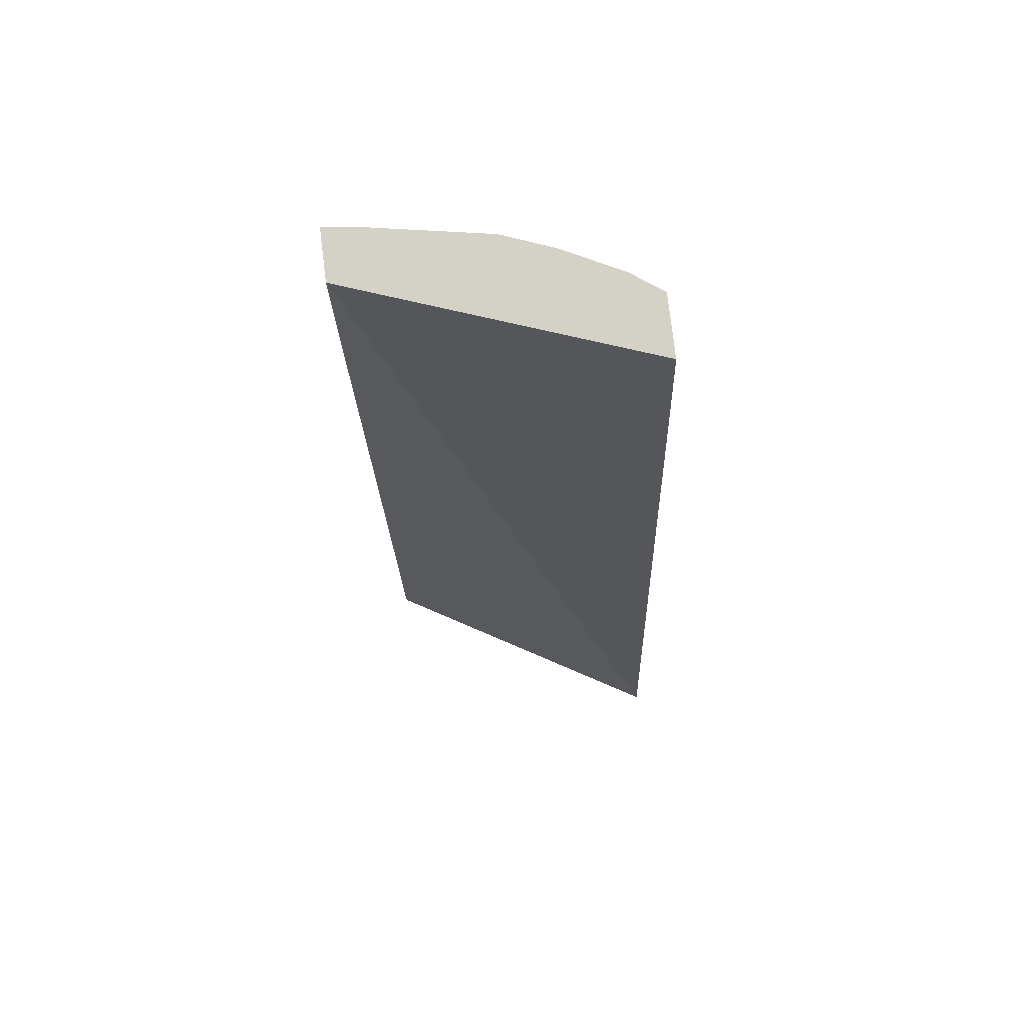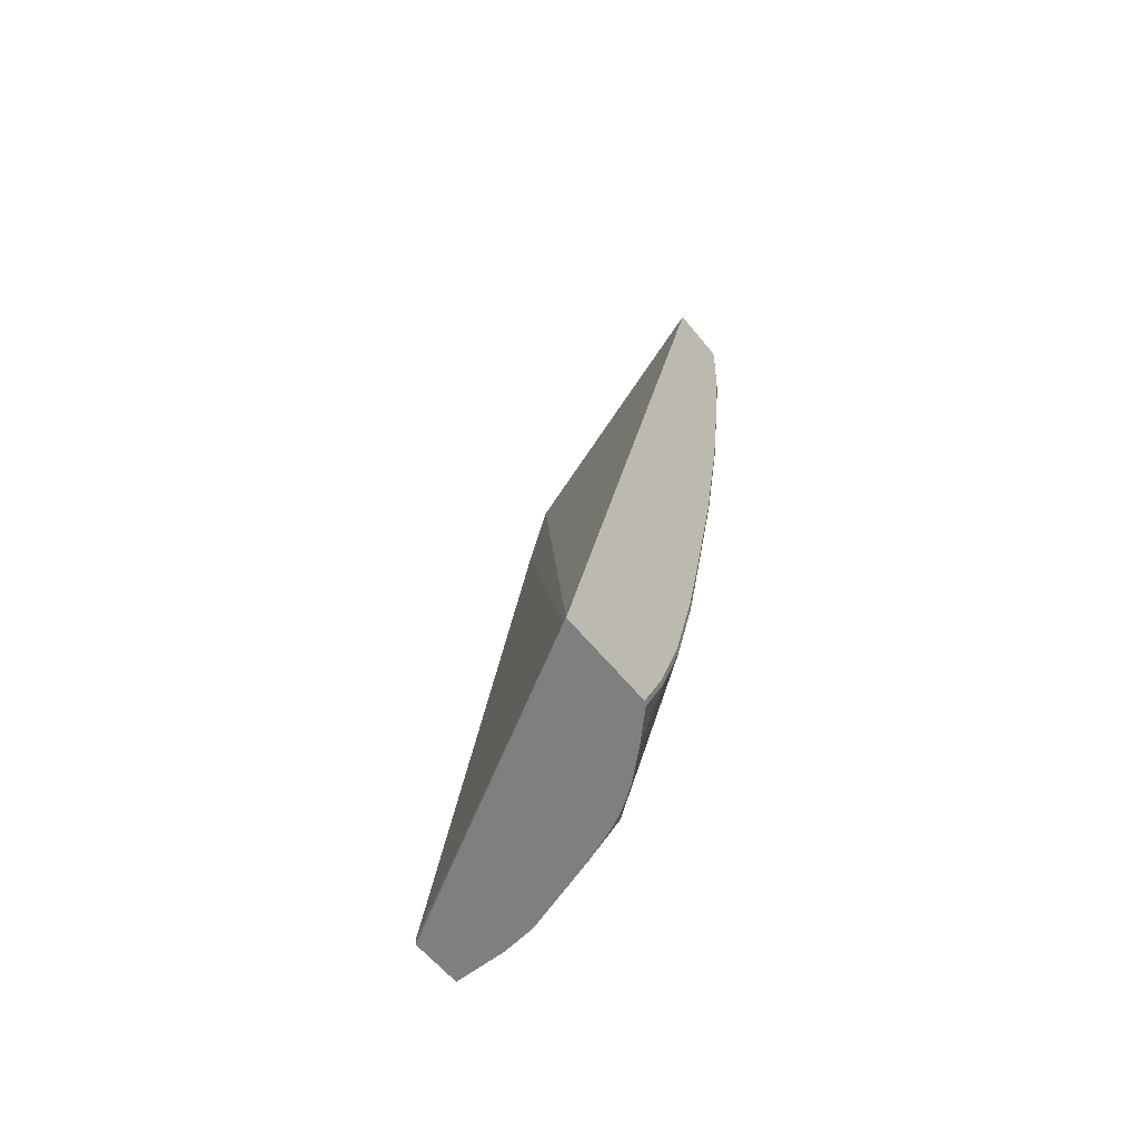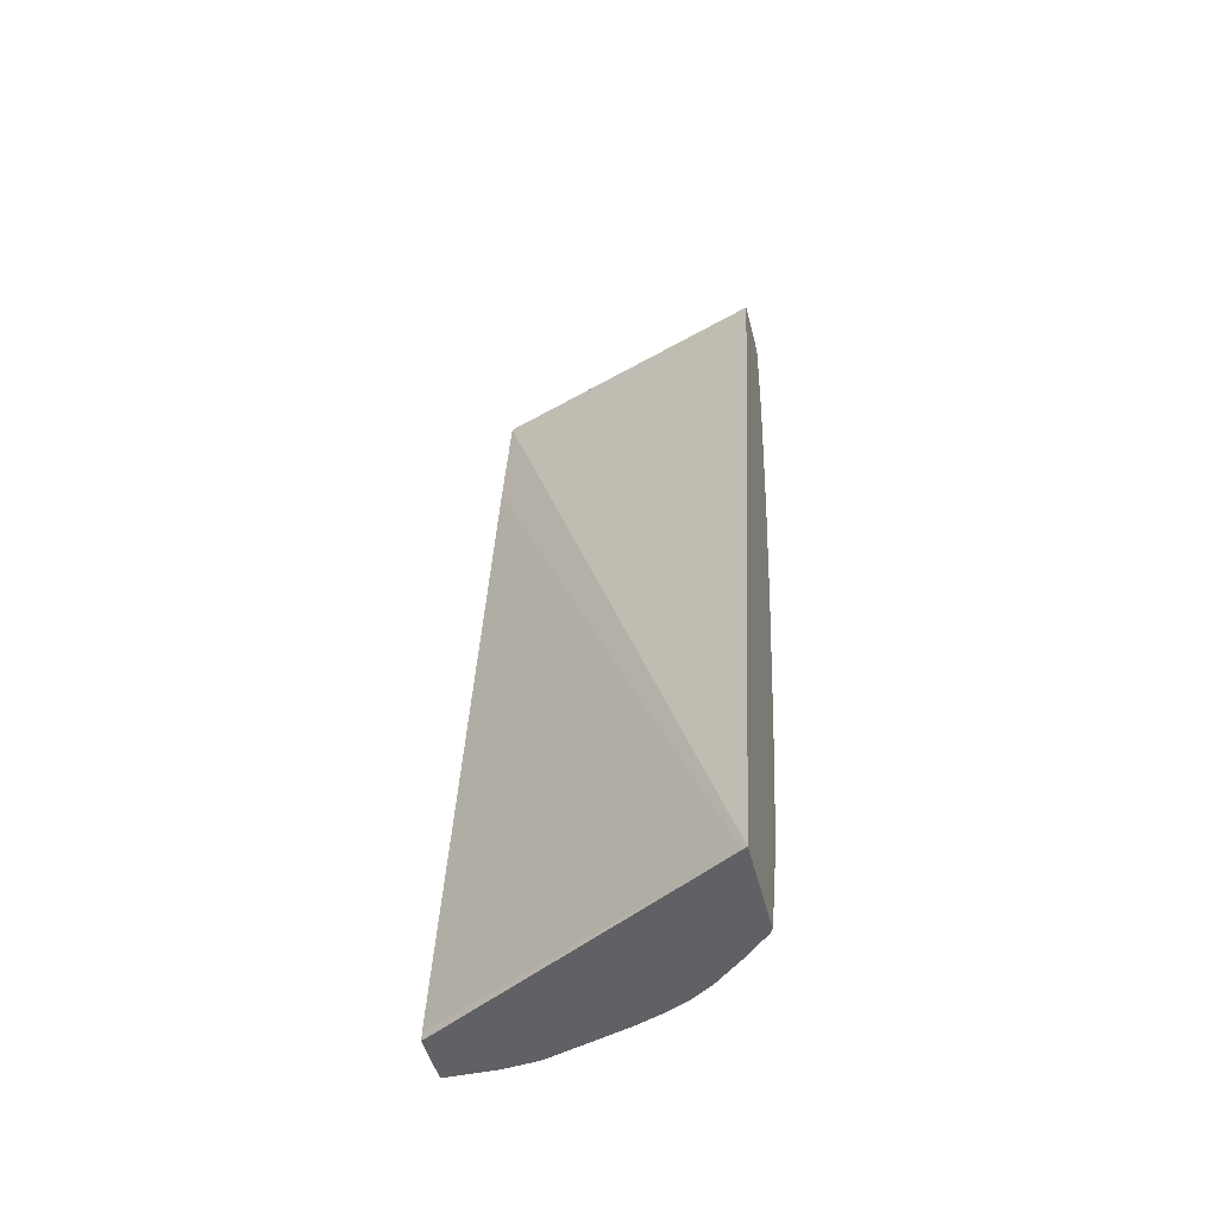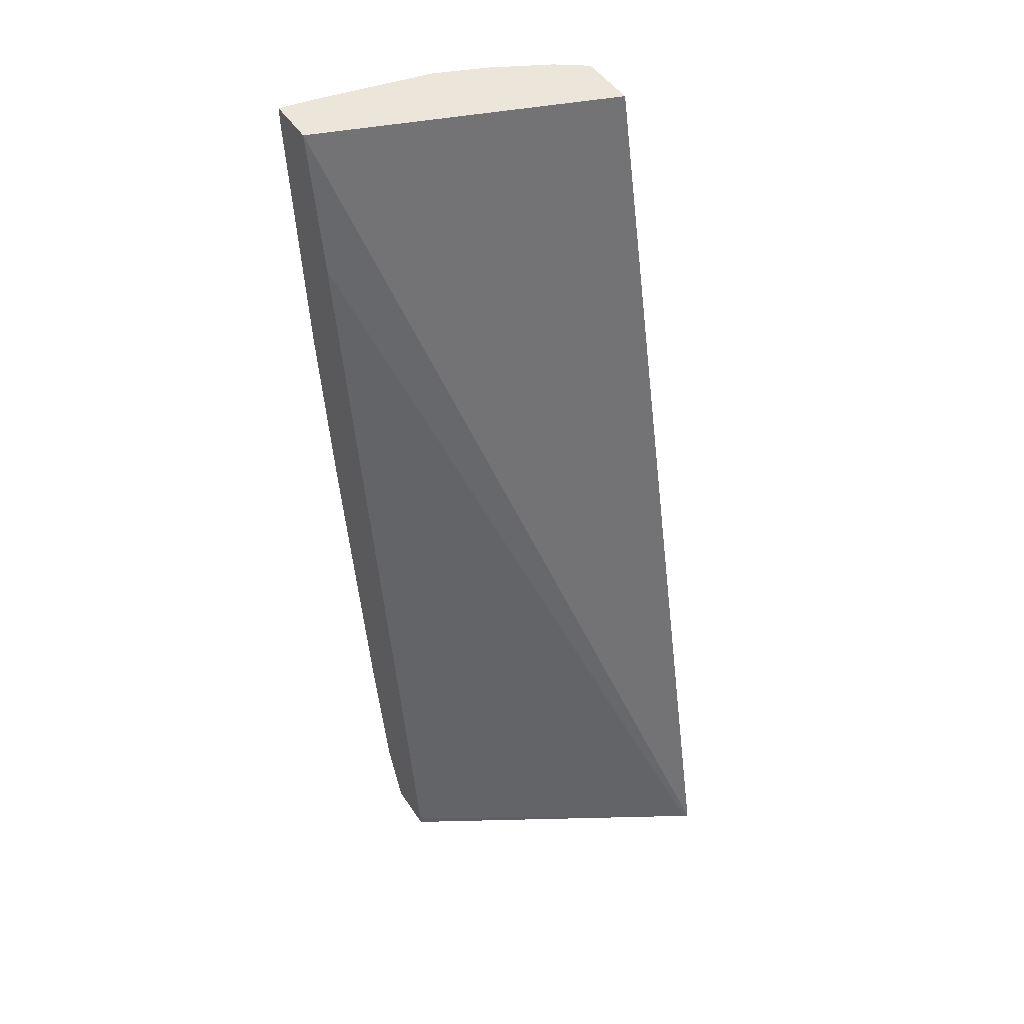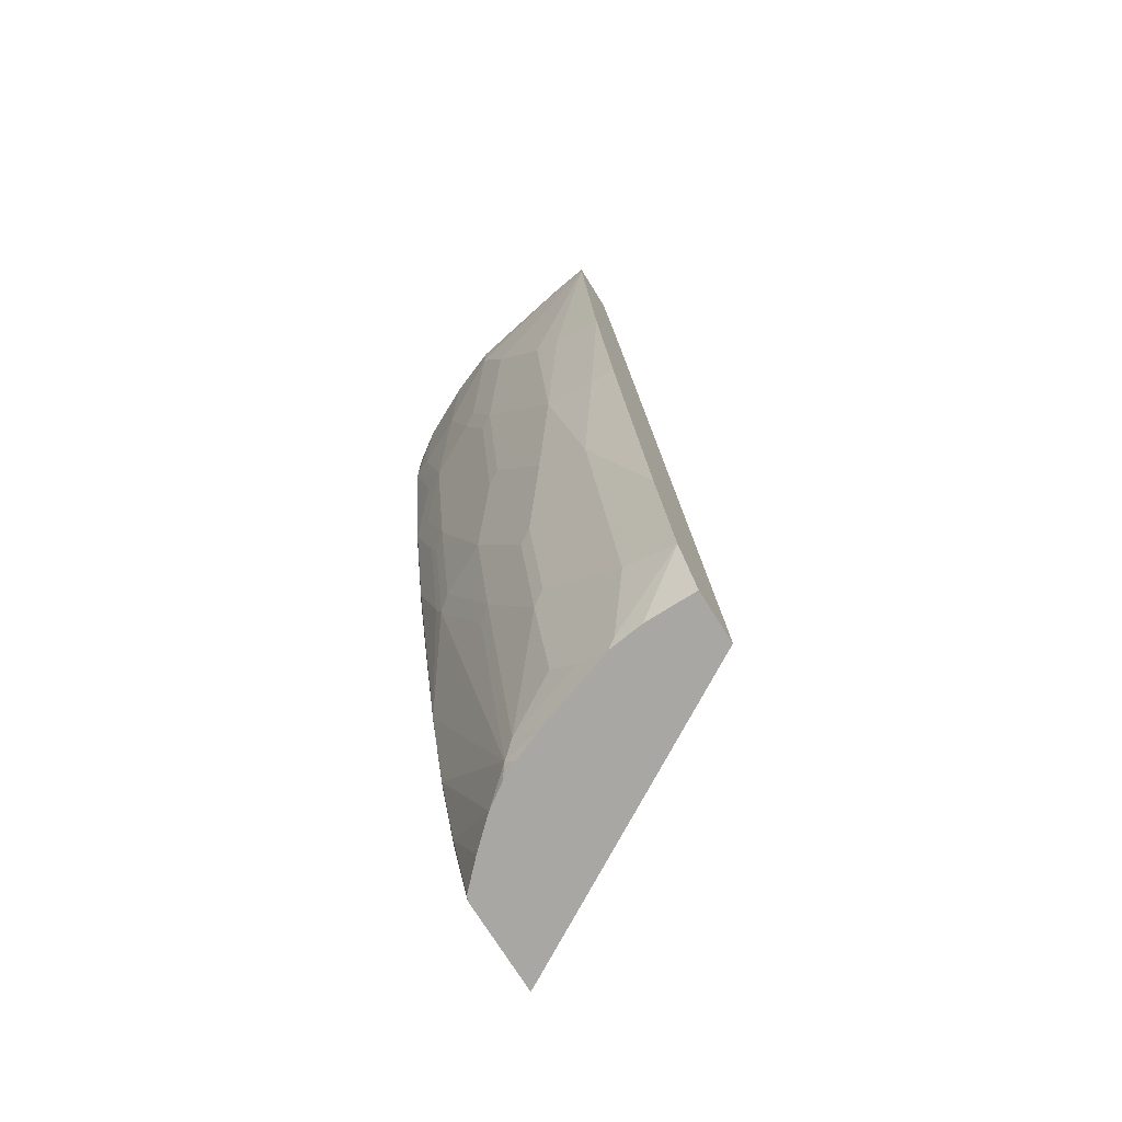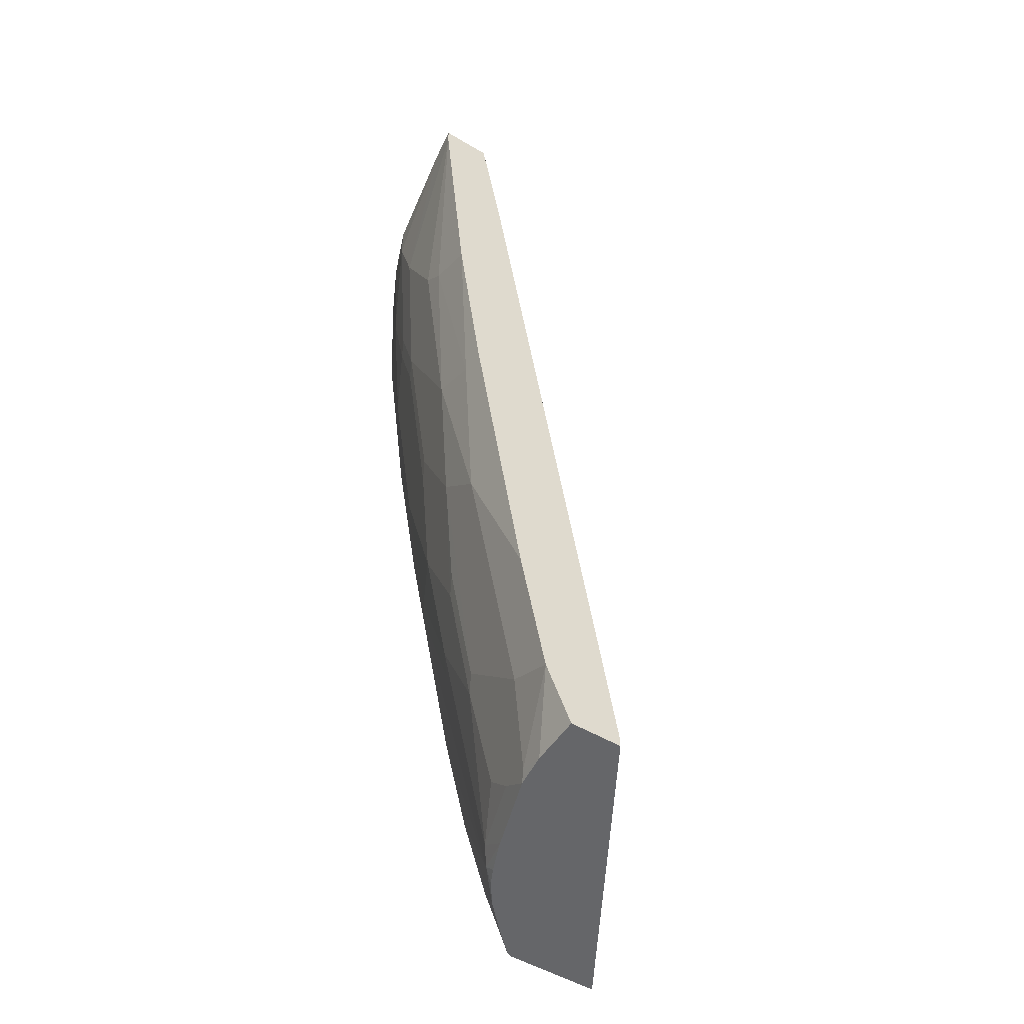
<metadata>
{"format":"obj","ext":"obj","renderer":"f3d","projection":"perspective","resolution":1024,"background":"white","views":[{"elev":79.8,"azim":-96.9,"up":"+Y"},{"elev":-59.6,"azim":-51.3,"up":"+Y"},{"elev":-46.7,"azim":-76.4,"up":"+Y"},{"elev":46.9,"azim":-121.5,"up":"+Y"},{"elev":-74.8,"azim":122.1,"up":"+Y"},{"elev":-51.9,"azim":147.4,"up":"+Y"}]}
</metadata>
<code>
v 0.4327 0.1161 0.0004269
v 0.4291 0.1161 0.02815
v 0.4327 0.103 0.0004269
v 0.3916 0.1161 0.0004269
v 0.4122 0.1161 0.1237
v 0.4122 0.08242 0.1237
v 0.4122 0.02058 0.1031
v 0.4326 0.1026 0.0004269
v 0.3077 0.1161 0.2354
v 0.371 -2.85e-06 0.0004269
v 0.1329 -0.6459 0.2354
v 0.3965 0.1161 0.1649
v 0.3916 0.04117 0.1649
v 0.3916 -0.04125 0.1443
v 0.3916 -0.1031 0.1237
v 0.3916 -0.1443 0.1031
v 0.4122 -0.02067 0.08246
v 0.4122 -0.06184 0.06185
v 0.4122 -0.0825 0.04124
v 0.4121 -0.1031 0.0004269
v 0.3563 0.1161 0.2354
v 0.268 -0.639 0.0004269
v 0.1348 -0.6459 0.2319
v 0.2093 -0.6459 0.2354
v 0.394 0.1161 0.1699
v 0.3864 0.03088 0.1752
v 0.3864 -0.05155 0.1546
v 0.3864 -0.1134 0.134
v 0.3658 -0.2577 0.134
v 0.371 -0.2474 0.1237
v 0.3916 -0.2268 0.06185
v 0.371 -0.3298 0.08246
v 0.3916 -0.2474 0.02062
v 0.412 -0.1035 0.0004269
v 0.3734 0.1161 0.2111
v 0.3563 0.103 0.2354
v 0.268 -0.6459 0.0004269
v 0.213 -0.6459 0.2336
v 0.23 -0.5977 0.2354
v 0.3759 0.1161 0.2061
v 0.3658 0.03088 0.2164
v 0.3658 -0.07221 0.1958
v 0.3453 -0.2165 0.1958
v 0.3453 -0.3401 0.1546
v 0.3453 -0.3813 0.134
v 0.371 -0.371 0.04124
v 0.3453 -0.4225 0.1134
v 0.3504 -0.4122 0.1031
v 0.3298 -0.5153 0.1031
v 0.3298 -0.5771 0.04124
v 0.3916 -0.2474 0.0004269
v 0.3573 0.04117 0.2336
v 0.3536 0.03565 0.2354
v 0.3092 -0.6459 0.0004269
v 0.2336 -0.6459 0.213
v 0.2336 -0.5977 0.2336
v 0.2506 -0.5359 0.2354
v 0.3453 -0.134 0.2164
v 0.3573 -0.06184 0.213
v 0.3367 -0.2062 0.213
v 0.3375 -0.2268 0.2061
v 0.3169 -0.3504 0.2061
v 0.3246 -0.3401 0.1958
v 0.3246 -0.4432 0.1546
v 0.3246 -0.5256 0.1134
v 0.371 -0.371 0.0004269
v 0.3296 -0.5982 0.0004269
v 0.3502 -0.4951 0.0004269
v 0.304 -0.608 0.1134
v 0.3057 -0.6459 0.06877
v 0.3092 -0.639 0.06185
v 0.346 -0.02939 0.2354
v 0.3367 -0.1237 0.2336
v 0.3092 -0.6459 0.04124
v 0.2545 -0.6459 0.1901
v 0.2542 -0.5359 0.2336
v 0.2712 -0.4535 0.2354
v 0.3161 -0.2474 0.2336
v 0.3161 -0.3298 0.213
v 0.3169 -0.4535 0.1649
v 0.2749 -0.4535 0.2336
v 0.2757 -0.639 0.1649
v 0.2834 -0.6286 0.1546
v 0.304 -0.6286 0.09277
v 0.2851 -0.6459 0.1306
v 0.3066 -0.6459 0.06185
v 0.333 -0.1292 0.2354
v 0.267 -0.6459 0.1718
v 0.2918 -0.3559 0.2354
v 0.3124 -0.2529 0.2354
v 0.274 -0.6459 0.158
v 0.2826 -0.6459 0.1373
f 42 58 43
f 42 52 59
f 43 62 63
f 42 73 58
f 43 58 60
f 43 60 61
f 43 61 62
f 42 59 73
f 45 64 65
f 44 63 64
f 44 64 45
f 45 65 47
f 46 50 67
f 46 67 68
f 46 68 66
f 49 65 69
f 47 65 49
f 47 49 48
f 43 63 44
f 41 52 42
f 32 50 46
f 39 56 76
f 29 43 44
f 29 44 45
f 49 69 50
f 29 45 30
f 30 45 32
f 31 32 46
f 31 46 33
f 32 45 47
f 32 47 48
f 32 48 49
f 32 49 50
f 33 51 34
f 33 46 66
f 33 66 51
f 35 36 52
f 35 52 41
f 35 41 40
f 36 53 52
f 38 55 56
f 39 76 57
f 50 69 70
f 64 83 65
f 50 71 67
f 70 86 71
f 70 84 85
f 71 86 74
f 72 87 73
f 73 87 78
f 75 88 82
f 75 82 76
f 76 82 81
f 77 81 89
f 78 87 90
f 78 90 81
f 78 81 79
f 81 90 89
f 82 88 91
f 82 91 92
f 82 92 85
f 82 85 83
f 29 42 43
f 83 85 84
f 69 84 70
f 69 83 84
f 67 71 74
f 65 83 69
f 52 53 72
f 52 72 73
f 52 73 59
f 54 67 74
f 55 75 56
f 56 75 76
f 57 76 81
f 57 81 77
f 58 73 60
f 50 70 71
f 60 78 79
f 60 62 61
f 60 73 78
f 62 80 64
f 62 64 63
f 62 79 81
f 62 81 82
f 62 82 80
f 64 80 82
f 64 82 83
f 60 79 62
f 27 29 28
f 19 34 20
f 26 42 27
f 2 7 3
f 3 7 8
f 4 10 11
f 4 11 9
f 5 12 6
f 6 12 13
f 6 13 14
f 6 14 7
f 2 6 7
f 7 14 15
f 7 16 17
f 7 17 8
f 8 17 18
f 8 18 19
f 8 19 20
f 9 11 24
f 9 24 39
f 9 39 57
f 7 15 16
f 2 5 6
f 1 5 2
f 1 12 5
f 1 2 3
f 1 3 8
f 1 8 20
f 1 20 34
f 27 42 29
f 1 51 66
f 1 66 68
f 1 68 67
f 1 67 54
f 1 54 37
f 1 37 22
f 1 22 10
f 1 10 4
f 1 4 9
f 1 9 21
f 1 21 35
f 1 35 40
f 1 40 25
f 1 25 12
f 9 57 77
f 9 77 89
f 1 34 51
f 9 90 87
f 14 27 28
f 14 28 15
f 15 28 29
f 15 29 30
f 15 30 16
f 16 31 17
f 16 30 32
f 16 32 31
f 17 31 18
f 18 31 19
f 19 31 33
f 19 33 34
f 21 36 35
f 22 37 23
f 24 38 56
f 24 56 39
f 25 41 26
f 26 41 42
f 9 89 90
f 13 27 14
f 13 26 27
f 25 40 41
f 12 25 26
f 12 26 13
f 9 87 72
f 9 53 36
f 9 36 21
f 10 22 23
f 10 23 11
f 11 23 37
f 11 37 54
f 11 54 74
f 9 72 53
f 11 86 70
f 11 74 86
f 11 75 55
f 11 88 75
f 11 55 38
f 11 92 91
f 11 85 92
f 11 70 85
f 11 91 88
f 11 38 24

</code>
